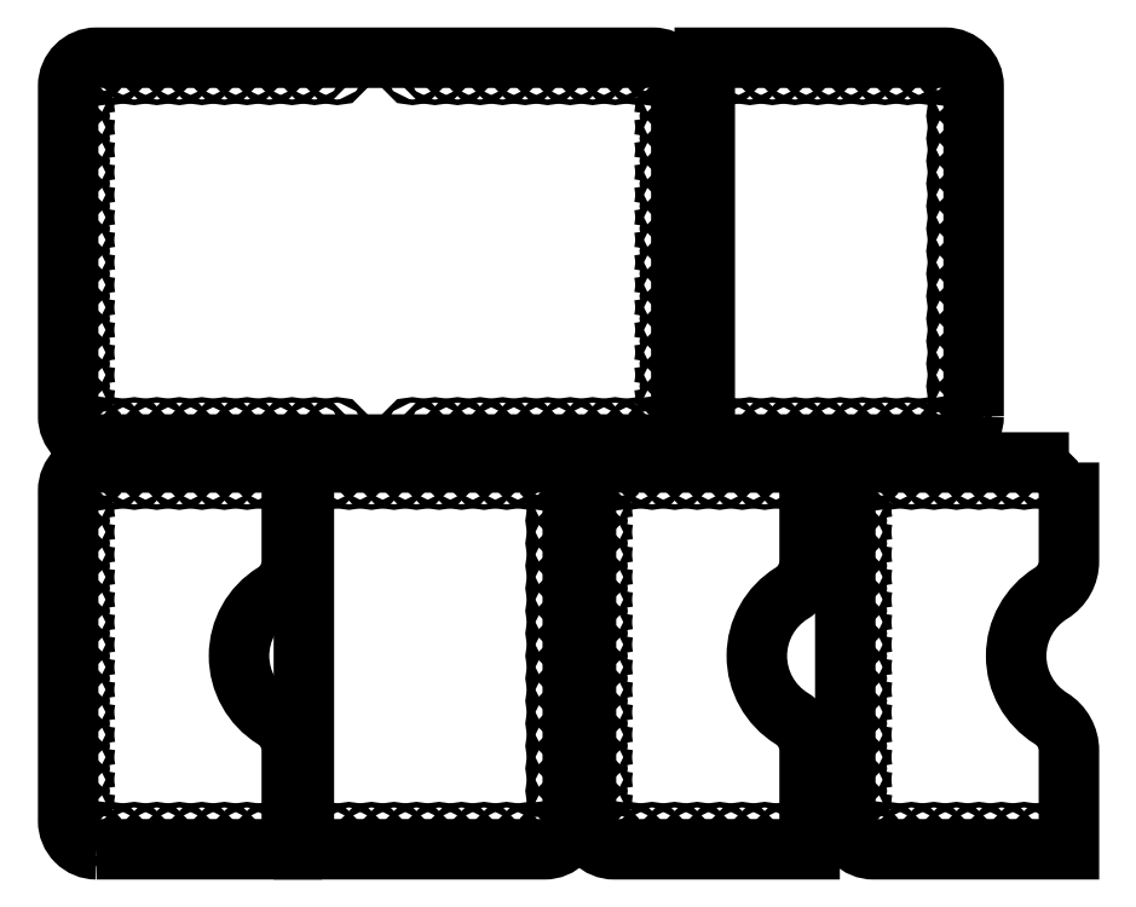
<metadata>
{"format":"dxf","ext":"dxf","renderer":"ezdxf+matplotlib","layout":"modelspace","background":"white","min_lineweight":24,"dpi":150}
</metadata>
<code>
0
SECTION
2
ENTITIES
0
LWPOLYLINE
8
0
90
        8
70
     1
43
0
10
3121
20
1765
42
-0.4142
10
3114
20
1757
10
2966
20
1757
42
-0.4142
10
2959
20
1765
10
2959
20
1852
42
-0.4142
10
2966
20
1860
10
3114
20
1860
42
-0.4142
10
3121
20
1852
0
INSERT
8
0
2
*U108
10
0
20
0
30
0
0
INSERT
8
0
2
*U111
10
6080
20
0
30
0
41
-1
0
LWPOLYLINE
8
0
90
       10
70
     1
43
0
10
2966
20
1650
42
-0.4142
10
2959
20
1657
10
2959
20
1745
42
-0.4142
10
2966
20
1752
10
3018
20
1752
10
3018
20
1726
42
-0.2597
10
3013
20
1718
42
0.5571
10
3013
20
1685
42
-0.2597
10
3018
20
1676
10
3018
20
1650
0
LWPOLYLINE
8
0
90
        6
70
     1
43
0
10
3093
20
1657
42
-0.4142
10
3085
20
1650
10
3021
20
1650
10
3021
20
1752
10
3085
20
1752
42
-0.4142
10
3093
20
1745
0
CIRCLE
8
0
10
3012
20
1749
30
0
40
0.75
0
CIRCLE
8
0
10
3006
20
1749
30
0
40
0.75
0
CIRCLE
8
0
10
3000
20
1749
30
0
40
0.75
0
CIRCLE
8
0
10
2994
20
1749
30
0
40
0.75
0
CIRCLE
8
0
10
2988
20
1749
30
0
40
0.75
0
CIRCLE
8
0
10
2982
20
1749
30
0
40
0.75
0
CIRCLE
8
0
10
2976
20
1749
30
0
40
0.75
0
CIRCLE
8
0
10
2970
20
1749
30
0
40
0.75
0
CIRCLE
8
0
10
2964
20
1748
30
0
40
0.75
0
CIRCLE
8
0
10
2963
20
1743
30
0
40
0.75
0
CIRCLE
8
0
10
2963
20
1737
30
0
40
0.75
0
CIRCLE
8
0
10
2963
20
1731
30
0
40
0.75
0
CIRCLE
8
0
10
2963
20
1725
30
0
40
0.75
0
CIRCLE
8
0
10
2963
20
1719
30
0
40
0.75
0
CIRCLE
8
0
10
2963
20
1713
30
0
40
0.75
0
CIRCLE
8
0
10
2963
20
1707
30
0
40
0.75
0
CIRCLE
8
0
10
2963
20
1701
30
0
40
0.75
0
CIRCLE
8
0
10
2963
20
1695
30
0
40
0.75
0
CIRCLE
8
0
10
2963
20
1689
30
0
40
0.75
0
CIRCLE
8
0
10
2963
20
1683
30
0
40
0.75
0
CIRCLE
8
0
10
2963
20
1677
30
0
40
0.75
0
CIRCLE
8
0
10
2963
20
1671
30
0
40
0.75
0
CIRCLE
8
0
10
2963
20
1665
30
0
40
0.75
0
CIRCLE
8
0
10
2963
20
1659
30
0
40
0.75
0
CIRCLE
8
0
10
2964
20
1654
30
0
40
0.75
0
CIRCLE
8
0
10
2970
20
1654
30
0
40
0.75
0
CIRCLE
8
0
10
2976
20
1654
30
0
40
0.75
0
CIRCLE
8
0
10
2982
20
1654
30
0
40
0.75
0
CIRCLE
8
0
10
2988
20
1654
30
0
40
0.75
0
CIRCLE
8
0
10
2994
20
1654
30
0
40
0.75
0
CIRCLE
8
0
10
3000
20
1654
30
0
40
0.75
0
CIRCLE
8
0
10
3006
20
1654
30
0
40
0.75
0
CIRCLE
8
0
10
3012
20
1654
30
0
40
0.75
0
CIRCLE
8
0
10
3027
20
1749
30
0
40
0.75
0
CIRCLE
8
0
10
3033
20
1749
30
0
40
0.75
0
CIRCLE
8
0
10
3039
20
1749
30
0
40
0.75
0
CIRCLE
8
0
10
3045
20
1749
30
0
40
0.75
0
CIRCLE
8
0
10
3051
20
1749
30
0
40
0.75
0
CIRCLE
8
0
10
3057
20
1749
30
0
40
0.75
0
CIRCLE
8
0
10
3063
20
1749
30
0
40
0.75
0
CIRCLE
8
0
10
3069
20
1749
30
0
40
0.75
0
CIRCLE
8
0
10
3075
20
1749
30
0
40
0.75
0
CIRCLE
8
0
10
3081
20
1749
30
0
40
0.75
0
CIRCLE
8
0
10
3087
20
1748
30
0
40
0.75
0
CIRCLE
8
0
10
3089
20
1743
30
0
40
0.75
0
CIRCLE
8
0
10
3089
20
1737
30
0
40
0.75
0
CIRCLE
8
0
10
3089
20
1731
30
0
40
0.75
0
CIRCLE
8
0
10
3089
20
1725
30
0
40
0.75
0
CIRCLE
8
0
10
3089
20
1719
30
0
40
0.75
0
CIRCLE
8
0
10
3089
20
1713
30
0
40
0.75
0
CIRCLE
8
0
10
3089
20
1707
30
0
40
0.75
0
CIRCLE
8
0
10
3089
20
1701
30
0
40
0.75
0
CIRCLE
8
0
10
3089
20
1695
30
0
40
0.75
0
CIRCLE
8
0
10
3089
20
1689
30
0
40
0.75
0
CIRCLE
8
0
10
3089
20
1683
30
0
40
0.75
0
CIRCLE
8
0
10
3089
20
1677
30
0
40
0.75
0
CIRCLE
8
0
10
3089
20
1671
30
0
40
0.75
0
CIRCLE
8
0
10
3089
20
1665
30
0
40
0.75
0
CIRCLE
8
0
10
3089
20
1659
30
0
40
0.75
0
CIRCLE
8
0
10
3087
20
1654
30
0
40
0.75
0
CIRCLE
8
0
10
3081
20
1654
30
0
40
0.75
0
CIRCLE
8
0
10
3075
20
1654
30
0
40
0.75
0
CIRCLE
8
0
10
3069
20
1654
30
0
40
0.75
0
CIRCLE
8
0
10
3063
20
1654
30
0
40
0.75
0
CIRCLE
8
0
10
3057
20
1654
30
0
40
0.75
0
CIRCLE
8
0
10
3051
20
1654
30
0
40
0.75
0
CIRCLE
8
0
10
3045
20
1654
30
0
40
0.75
0
CIRCLE
8
0
10
3039
20
1654
30
0
40
0.75
0
CIRCLE
8
0
10
3033
20
1654
30
0
40
0.75
0
CIRCLE
8
0
10
3027
20
1654
30
0
40
0.75
0
LWPOLYLINE
8
0
90
       10
70
     1
43
0
10
3155
20
1752
10
3155
20
1726
42
-0.2597
10
3151
20
1718
42
0.5571
10
3151
20
1685
42
-0.2597
10
3155
20
1676
10
3155
20
1650
10
3104
20
1650
42
-0.4142
10
3096
20
1657
10
3096
20
1745
42
-0.4142
10
3104
20
1752
0
CIRCLE
8
0
10
3150
20
1749
30
0
40
0.75
0
CIRCLE
8
0
10
3144
20
1749
30
0
40
0.75
0
CIRCLE
8
0
10
3138
20
1749
30
0
40
0.75
0
CIRCLE
8
0
10
3132
20
1749
30
0
40
0.75
0
CIRCLE
8
0
10
3126
20
1749
30
0
40
0.75
0
CIRCLE
8
0
10
3120
20
1749
30
0
40
0.75
0
CIRCLE
8
0
10
3114
20
1749
30
0
40
0.75
0
CIRCLE
8
0
10
3108
20
1749
30
0
40
0.75
0
CIRCLE
8
0
10
3102
20
1748
30
0
40
0.75
0
CIRCLE
8
0
10
3100
20
1743
30
0
40
0.75
0
CIRCLE
8
0
10
3100
20
1737
30
0
40
0.75
0
CIRCLE
8
0
10
3100
20
1731
30
0
40
0.75
0
CIRCLE
8
0
10
3100
20
1725
30
0
40
0.75
0
CIRCLE
8
0
10
3100
20
1719
30
0
40
0.75
0
CIRCLE
8
0
10
3100
20
1713
30
0
40
0.75
0
CIRCLE
8
0
10
3100
20
1707
30
0
40
0.75
0
CIRCLE
8
0
10
3100
20
1701
30
0
40
0.75
0
CIRCLE
8
0
10
3100
20
1695
30
0
40
0.75
0
CIRCLE
8
0
10
3100
20
1689
30
0
40
0.75
0
CIRCLE
8
0
10
3100
20
1683
30
0
40
0.75
0
CIRCLE
8
0
10
3100
20
1677
30
0
40
0.75
0
CIRCLE
8
0
10
3100
20
1671
30
0
40
0.75
0
CIRCLE
8
0
10
3100
20
1665
30
0
40
0.75
0
CIRCLE
8
0
10
3100
20
1659
30
0
40
0.75
0
CIRCLE
8
0
10
3102
20
1654
30
0
40
0.75
0
CIRCLE
8
0
10
3108
20
1654
30
0
40
0.75
0
CIRCLE
8
0
10
3114
20
1654
30
0
40
0.75
0
CIRCLE
8
0
10
3120
20
1654
30
0
40
0.75
0
CIRCLE
8
0
10
3126
20
1654
30
0
40
0.75
0
CIRCLE
8
0
10
3132
20
1654
30
0
40
0.75
0
CIRCLE
8
0
10
3138
20
1654
30
0
40
0.75
0
CIRCLE
8
0
10
3144
20
1654
30
0
40
0.75
0
CIRCLE
8
0
10
3150
20
1654
30
0
40
0.75
0
LWPOLYLINE
8
0
90
       10
70
     1
43
0
10
3224
20
1752
10
3224
20
1726
42
-0.2597
10
3220
20
1718
42
0.5571
10
3220
20
1685
42
-0.2597
10
3224
20
1676
10
3224
20
1650
10
3172
20
1650
42
-0.4142
10
3165
20
1657
10
3165
20
1745
42
-0.4142
10
3172
20
1752
0
CIRCLE
8
0
10
3218
20
1749
30
0
40
0.75
0
CIRCLE
8
0
10
3212
20
1749
30
0
40
0.75
0
CIRCLE
8
0
10
3206
20
1749
30
0
40
0.75
0
CIRCLE
8
0
10
3200
20
1749
30
0
40
0.75
0
CIRCLE
8
0
10
3194
20
1749
30
0
40
0.75
0
CIRCLE
8
0
10
3188
20
1749
30
0
40
0.75
0
CIRCLE
8
0
10
3182
20
1749
30
0
40
0.75
0
CIRCLE
8
0
10
3177
20
1749
30
0
40
0.75
0
CIRCLE
8
0
10
3171
20
1748
30
0
40
0.75
0
CIRCLE
8
0
10
3169
20
1743
30
0
40
0.75
0
CIRCLE
8
0
10
3169
20
1737
30
0
40
0.75
0
CIRCLE
8
0
10
3169
20
1731
30
0
40
0.75
0
CIRCLE
8
0
10
3169
20
1725
30
0
40
0.75
0
CIRCLE
8
0
10
3169
20
1719
30
0
40
0.75
0
CIRCLE
8
0
10
3169
20
1713
30
0
40
0.75
0
CIRCLE
8
0
10
3169
20
1707
30
0
40
0.75
0
CIRCLE
8
0
10
3169
20
1701
30
0
40
0.75
0
CIRCLE
8
0
10
3169
20
1695
30
0
40
0.75
0
CIRCLE
8
0
10
3169
20
1689
30
0
40
0.75
0
CIRCLE
8
0
10
3169
20
1683
30
0
40
0.75
0
CIRCLE
8
0
10
3169
20
1677
30
0
40
0.75
0
CIRCLE
8
0
10
3169
20
1671
30
0
40
0.75
0
CIRCLE
8
0
10
3169
20
1665
30
0
40
0.75
0
CIRCLE
8
0
10
3169
20
1659
30
0
40
0.75
0
CIRCLE
8
0
10
3171
20
1654
30
0
40
0.75
0
CIRCLE
8
0
10
3177
20
1654
30
0
40
0.75
0
CIRCLE
8
0
10
3182
20
1654
30
0
40
0.75
0
CIRCLE
8
0
10
3188
20
1654
30
0
40
0.75
0
CIRCLE
8
0
10
3194
20
1654
30
0
40
0.75
0
CIRCLE
8
0
10
3200
20
1654
30
0
40
0.75
0
CIRCLE
8
0
10
3206
20
1654
30
0
40
0.75
0
CIRCLE
8
0
10
3212
20
1654
30
0
40
0.75
0
CIRCLE
8
0
10
3218
20
1654
30
0
40
0.75
0
LWPOLYLINE
8
0
90
        6
70
     1
43
0
10
3199
20
1765
10
3199
20
1852
42
0.4142
10
3191
20
1860
10
3128
20
1860
10
3128
20
1757
10
3191
20
1757
42
0.4142
0
CIRCLE
8
0
10
3134
20
1856
30
0
40
0.75
0
CIRCLE
8
0
10
3140
20
1856
30
0
40
0.75
0
CIRCLE
8
0
10
3146
20
1856
30
0
40
0.75
0
CIRCLE
8
0
10
3152
20
1856
30
0
40
0.75
0
CIRCLE
8
0
10
3158
20
1856
30
0
40
0.75
0
CIRCLE
8
0
10
3164
20
1856
30
0
40
0.75
0
CIRCLE
8
0
10
3169
20
1856
30
0
40
0.75
0
CIRCLE
8
0
10
3175
20
1856
30
0
40
0.75
0
CIRCLE
8
0
10
3181
20
1856
30
0
40
0.75
0
CIRCLE
8
0
10
3187
20
1856
30
0
40
0.75
0
CIRCLE
8
0
10
3193
20
1856
30
0
40
0.75
0
CIRCLE
8
0
10
3195
20
1850
30
0
40
0.75
0
CIRCLE
8
0
10
3195
20
1844
30
0
40
0.75
0
CIRCLE
8
0
10
3195
20
1838
30
0
40
0.75
0
CIRCLE
8
0
10
3195
20
1832
30
0
40
0.75
0
CIRCLE
8
0
10
3195
20
1827
30
0
40
0.75
0
CIRCLE
8
0
10
3195
20
1821
30
0
40
0.75
0
CIRCLE
8
0
10
3195
20
1815
30
0
40
0.75
0
CIRCLE
8
0
10
3195
20
1809
30
0
40
0.75
0
CIRCLE
8
0
10
3195
20
1803
30
0
40
0.75
0
CIRCLE
8
0
10
3195
20
1797
30
0
40
0.75
0
CIRCLE
8
0
10
3195
20
1791
30
0
40
0.75
0
CIRCLE
8
0
10
3195
20
1785
30
0
40
0.75
0
CIRCLE
8
0
10
3195
20
1779
30
0
40
0.75
0
CIRCLE
8
0
10
3195
20
1773
30
0
40
0.75
0
CIRCLE
8
0
10
3195
20
1767
30
0
40
0.75
0
CIRCLE
8
0
10
3193
20
1761
30
0
40
0.75
0
CIRCLE
8
0
10
3187
20
1761
30
0
40
0.75
0
CIRCLE
8
0
10
3181
20
1761
30
0
40
0.75
0
CIRCLE
8
0
10
3175
20
1761
30
0
40
0.75
0
CIRCLE
8
0
10
3169
20
1761
30
0
40
0.75
0
CIRCLE
8
0
10
3164
20
1761
30
0
40
0.75
0
CIRCLE
8
0
10
3158
20
1761
30
0
40
0.75
0
CIRCLE
8
0
10
3152
20
1761
30
0
40
0.75
0
CIRCLE
8
0
10
3146
20
1761
30
0
40
0.75
0
CIRCLE
8
0
10
3140
20
1761
30
0
40
0.75
0
CIRCLE
8
0
10
3134
20
1761
30
0
40
0.75
0
ENDSEC
0
EOF

</code>
